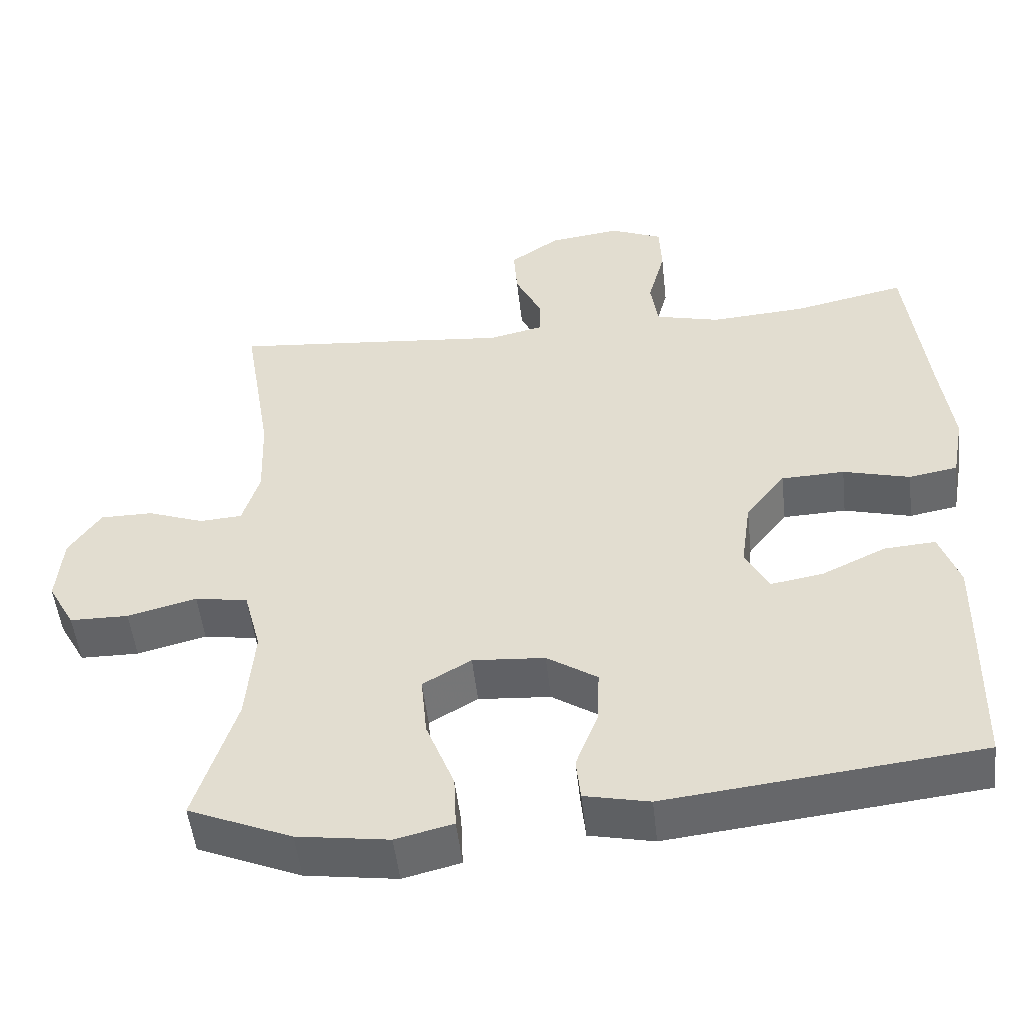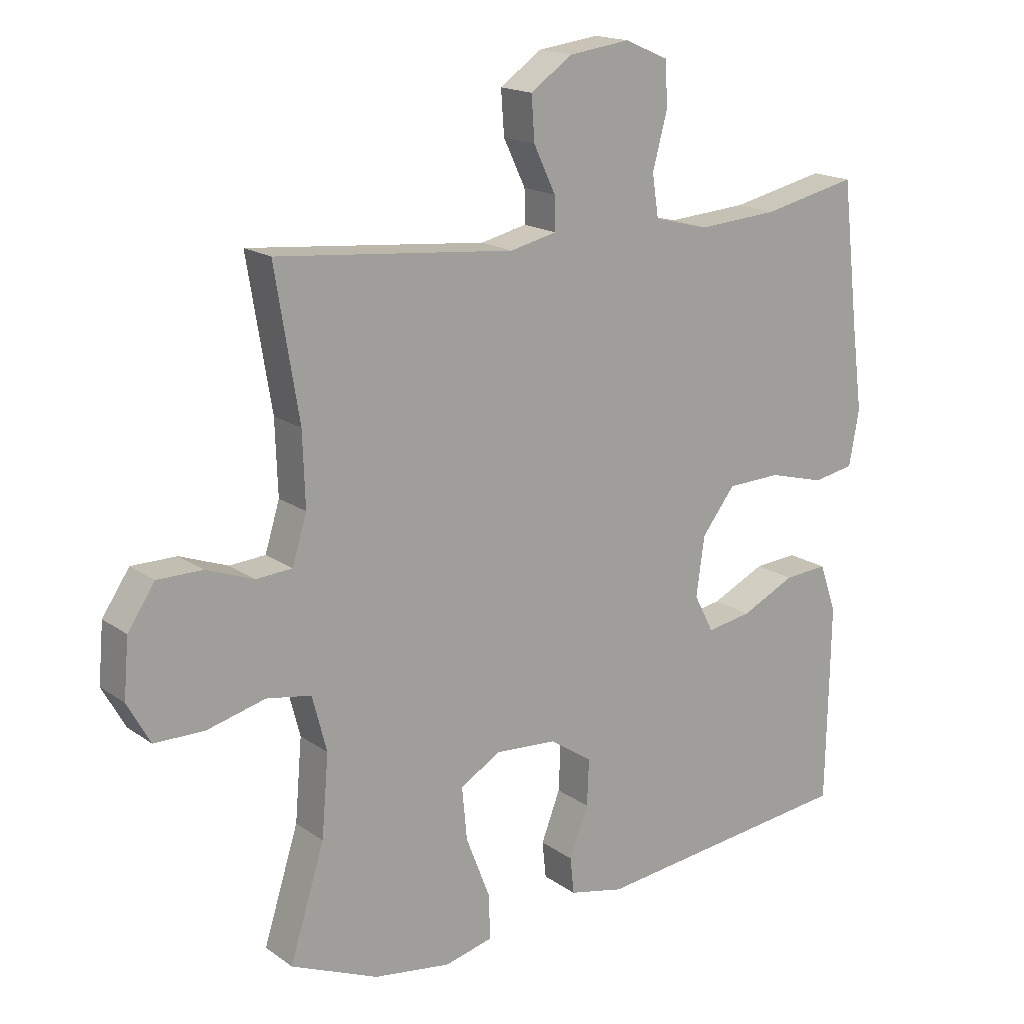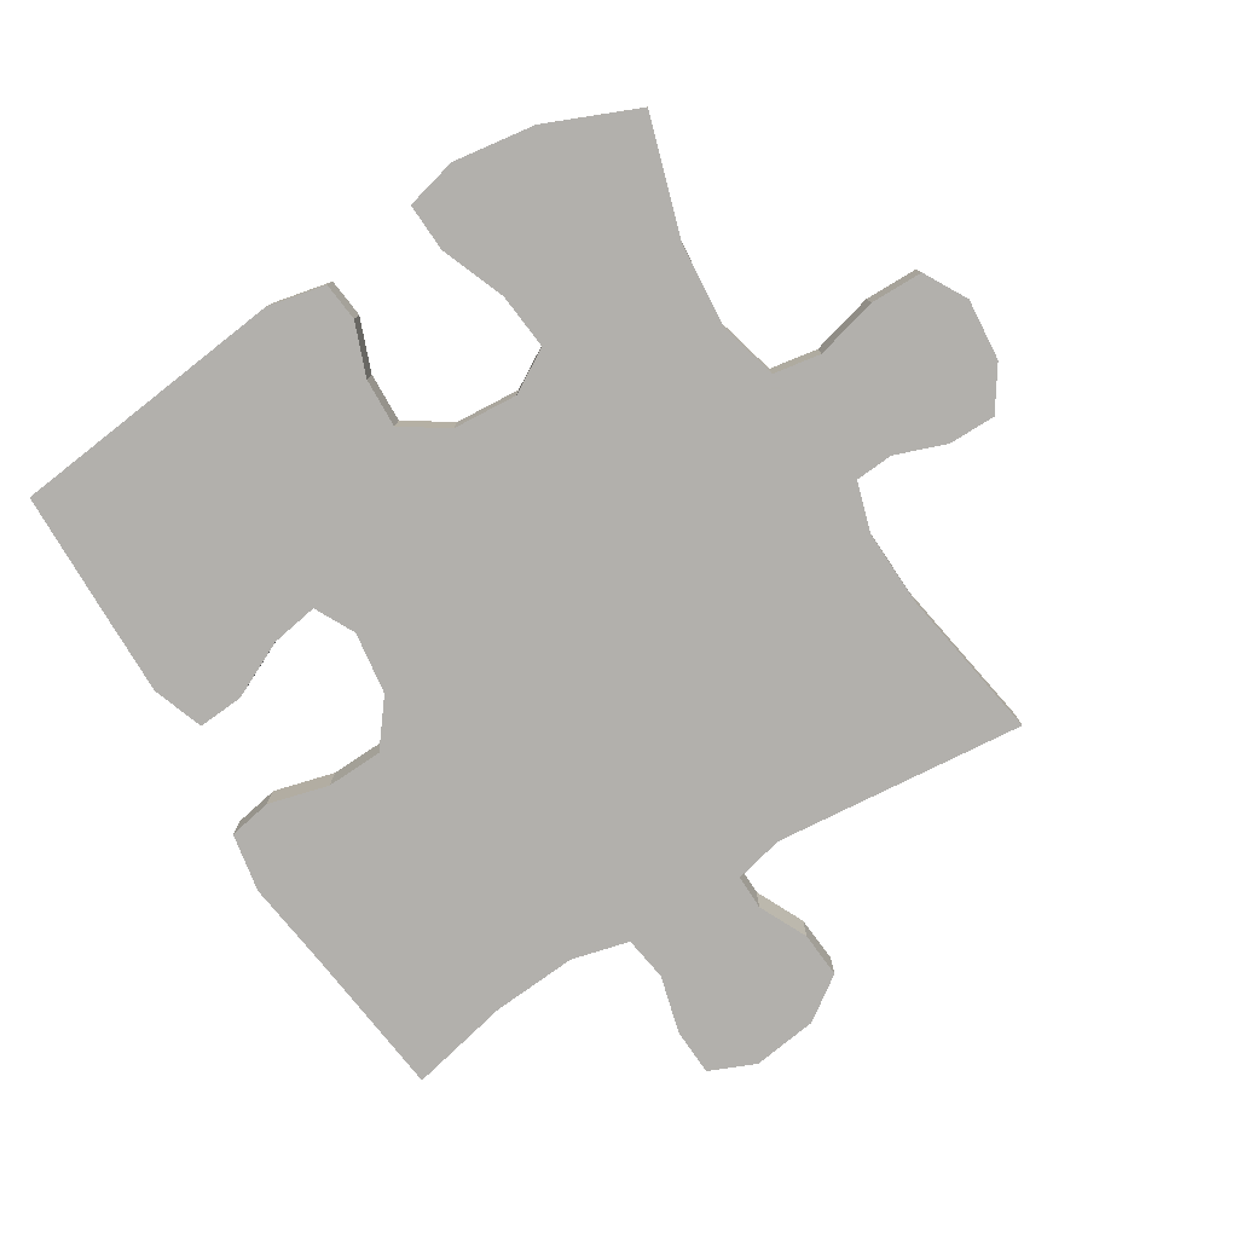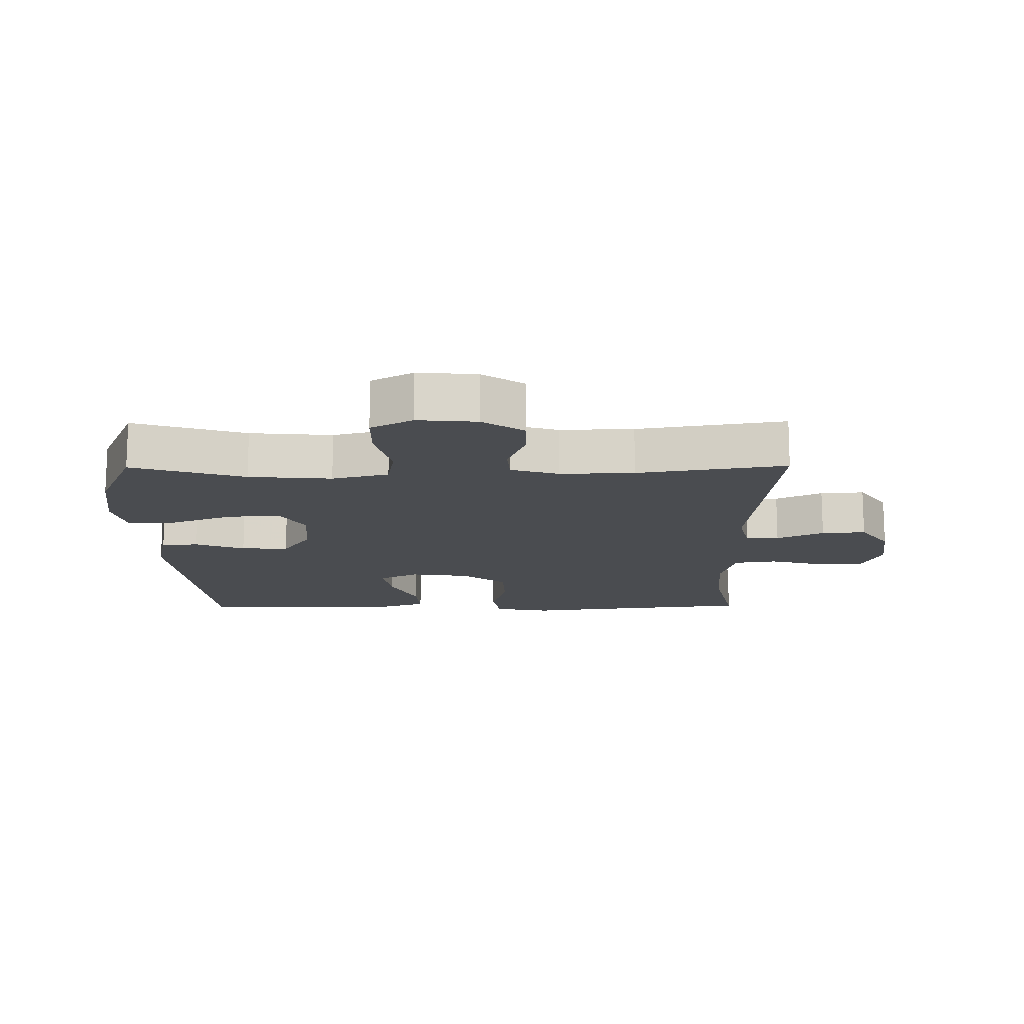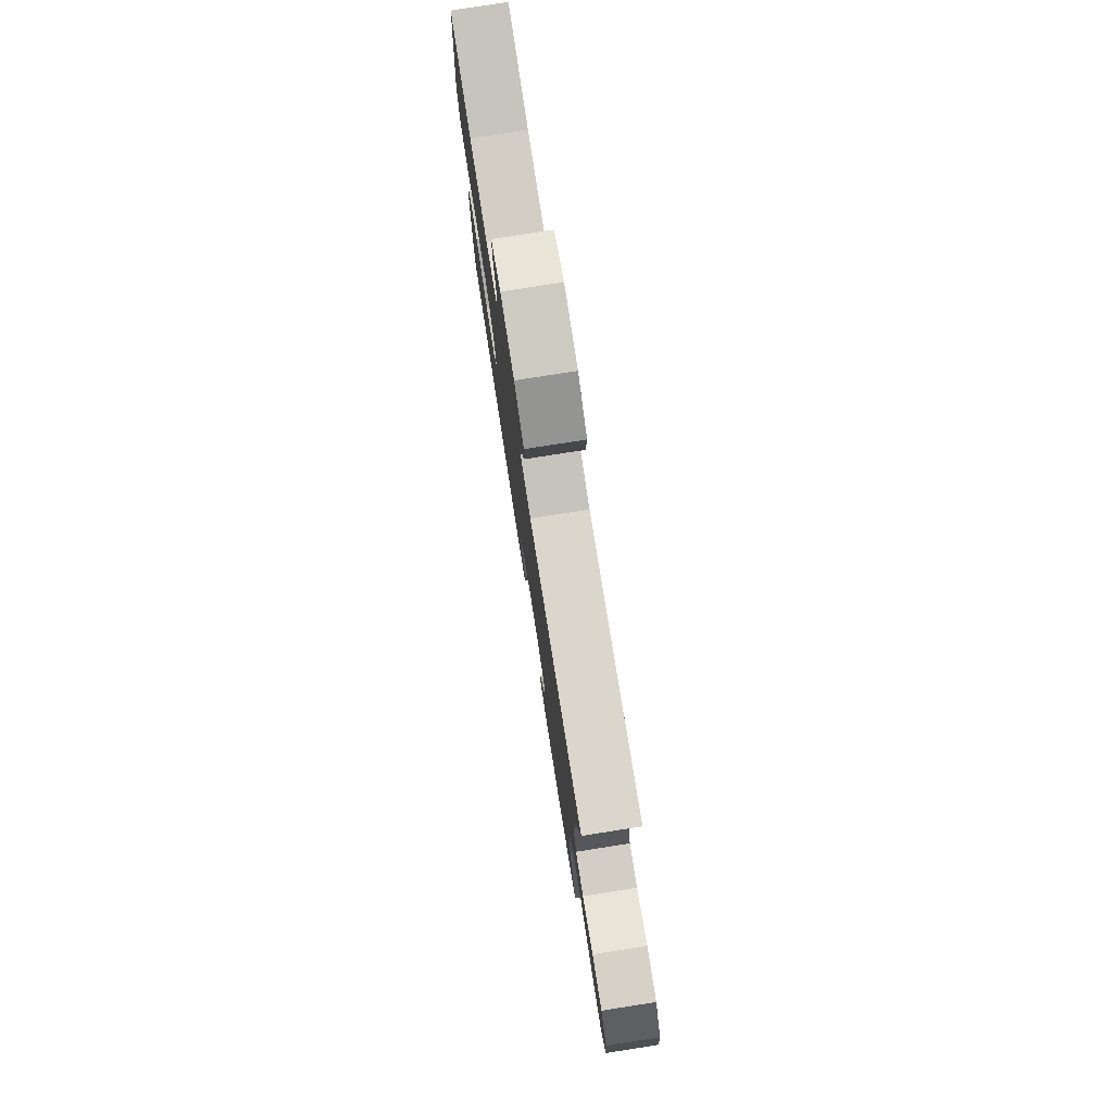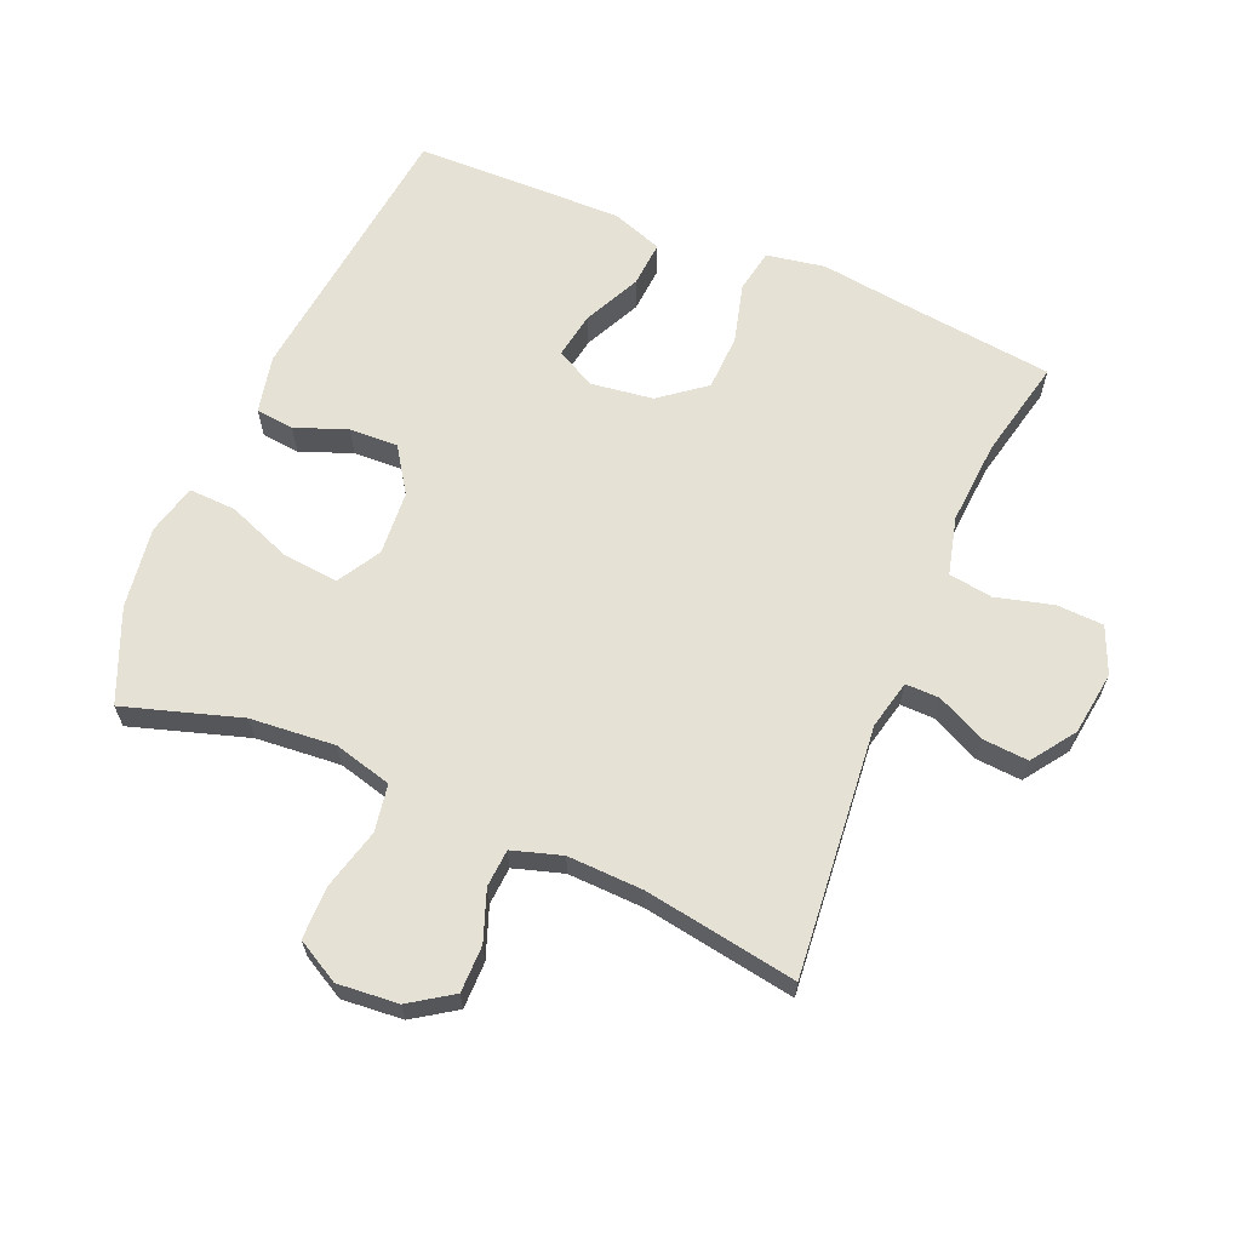
<metadata>
{"format":"obj","ext":"obj","renderer":"f3d","projection":"perspective","resolution":1024,"background":"white","views":[{"elev":-51.0,"azim":6.3,"up":"+Z"},{"elev":17.1,"azim":-36.1,"up":"+Z"},{"elev":-78.6,"azim":-148.2,"up":"+Y"},{"elev":-14.7,"azim":-89.5,"up":"+Y"},{"elev":78.8,"azim":-98.9,"up":"+Z"},{"elev":64.4,"azim":-67.0,"up":"+Y"}]}
</metadata>
<code>
v -0.5 0.07 0.5
v -0.122 0.07 0.464
v -0.048 0.07 0.481
v -0.049 0.07 0.533
v -0.084 0.07 0.606
v -0.089 0.07 0.675
v -0.023 0.07 0.721
v 0.074 0.07 0.734
v 0.144 0.07 0.704
v 0.147 0.07 0.633
v 0.124 0.07 0.547
v 0.134 0.07 0.48
v 0.221 0.07 0.458
v 0.349 0.07 0.467
v 0.5 0.07 0.5
v 0.527 0.07 0.268
v 0.544 0.07 0.137
v 0.528 0.07 0.049
v 0.463 0.07 0.037
v 0.373 0.07 0.061
v 0.288 0.07 0.058
v 0.235 0.07 -0.01
v 0.222 0.07 -0.104
v 0.253 0.07 -0.164
v 0.324 0.07 -0.152
v 0.41 0.07 -0.111
v 0.479 0.07 -0.106
v 0.506 0.07 -0.183
v 0.504 0.07 -0.307
v 0.5 0.07 -0.5
v 0.08 0.07 -0.547
v -0.007 0.07 -0.528
v -0.013 0.07 -0.47
v 0.017 0.07 -0.392
v 0.02 0.07 -0.318
v -0.048 0.07 -0.273
v -0.145 0.07 -0.266
v -0.21 0.07 -0.304
v -0.202 0.07 -0.388
v -0.164 0.07 -0.486
v -0.161 0.07 -0.558
v -0.238 0.07 -0.577
v -0.361 0.07 -0.559
v -0.5 0.07 -0.5
v -0.445 0.07 -0.324
v -0.434 0.07 -0.195
v -0.457 0.07 -0.107
v -0.528 0.07 -0.095
v -0.621 0.07 -0.119
v -0.7 0.07 -0.118
v -0.736 0.07 -0.053
v -0.728 0.07 0.039
v -0.685 0.07 0.103
v -0.614 0.07 0.103
v -0.538 0.07 0.075
v -0.481 0.07 0.079
v -0.458 0.07 0.154
v -0.462 0.07 0.269
v -0.5 0 0.5
v -0.122 0 0.464
v -0.048 0 0.481
v -0.049 0 0.533
v -0.084 0 0.606
v -0.089 0 0.675
v -0.023 0 0.721
v 0.074 0 0.734
v 0.144 0 0.704
v 0.147 0 0.633
v 0.124 0 0.547
v 0.134 0 0.48
v 0.221 0 0.458
v 0.349 0 0.467
v 0.5 0 0.5
v 0.527 0 0.268
v 0.544 0 0.137
v 0.528 0 0.049
v 0.463 0 0.037
v 0.373 0 0.061
v 0.288 0 0.058
v 0.235 0 -0.01
v 0.222 0 -0.104
v 0.253 0 -0.164
v 0.324 0 -0.152
v 0.41 0 -0.111
v 0.479 0 -0.106
v 0.506 0 -0.183
v 0.504 0 -0.307
v 0.5 0 -0.5
v 0.08 0 -0.547
v -0.007 0 -0.528
v -0.013 0 -0.47
v 0.017 0 -0.392
v 0.02 0 -0.318
v -0.048 0 -0.273
v -0.145 0 -0.266
v -0.21 0 -0.304
v -0.202 0 -0.388
v -0.164 0 -0.486
v -0.161 0 -0.558
v -0.238 0 -0.577
v -0.361 0 -0.559
v -0.5 0 -0.5
v -0.445 0 -0.324
v -0.434 0 -0.195
v -0.457 0 -0.107
v -0.528 0 -0.095
v -0.621 0 -0.119
v -0.7 0 -0.118
v -0.736 0 -0.053
v -0.728 0 0.039
v -0.685 0 0.103
v -0.614 0 0.103
v -0.538 0 0.075
v -0.481 0 0.079
v -0.458 0 0.154
v -0.462 0 0.269
f 52 53 54 55
f 52 55 56
f 51 52 56
f 48 49 50 51
f 47 48 51 56
f 46 47 56 57
f 42 43 44 45
f 42 45 46
f 39 40 41 42
f 38 39 42 46
f 37 38 46 57
f 31 32 33 34
f 31 34 35
f 30 31 35
f 29 30 35 36
f 25 26 27 28
f 24 25 28 29
f 17 18 19 20
f 16 17 20 21
f 14 15 16 21
f 13 14 21 22
f 8 9 10 11
f 8 11 12
f 7 8 12
f 4 5 6 7
f 3 4 7 12
f 2 3 12 13
f 58 1 2
f 24 29 36 37
f 23 24 37 57
f 22 23 57 58
f 2 13 22 58
f 113 112 111 110
f 114 113 110
f 114 110 109
f 109 108 107 106
f 114 109 106 105
f 115 114 105 104
f 103 102 101 100
f 104 103 100
f 100 99 98 97
f 104 100 97 96
f 115 104 96 95
f 92 91 90 89
f 93 92 89
f 93 89 88
f 94 93 88 87
f 86 85 84 83
f 87 86 83 82
f 78 77 76 75
f 79 78 75 74
f 79 74 73 72
f 80 79 72 71
f 69 68 67 66
f 70 69 66
f 70 66 65
f 65 64 63 62
f 70 65 62 61
f 71 70 61 60
f 60 59 116
f 95 94 87 82
f 115 95 82 81
f 116 115 81 80
f 116 80 71 60
f 1 59 60 2
f 2 60 61 3
f 3 61 62 4
f 4 62 63 5
f 5 63 64 6
f 6 64 65 7
f 7 65 66 8
f 8 66 67 9
f 9 67 68 10
f 10 68 69 11
f 11 69 70 12
f 12 70 71 13
f 13 71 72 14
f 14 72 73 15
f 15 73 74 16
f 16 74 75 17
f 17 75 76 18
f 18 76 77 19
f 19 77 78 20
f 20 78 79 21
f 21 79 80 22
f 22 80 81 23
f 23 81 82 24
f 24 82 83 25
f 25 83 84 26
f 26 84 85 27
f 27 85 86 28
f 28 86 87 29
f 29 87 88 30
f 30 88 89 31
f 31 89 90 32
f 32 90 91 33
f 33 91 92 34
f 34 92 93 35
f 35 93 94 36
f 36 94 95 37
f 37 95 96 38
f 38 96 97 39
f 39 97 98 40
f 40 98 99 41
f 41 99 100 42
f 42 100 101 43
f 43 101 102 44
f 44 102 103 45
f 45 103 104 46
f 46 104 105 47
f 47 105 106 48
f 48 106 107 49
f 49 107 108 50
f 50 108 109 51
f 51 109 110 52
f 52 110 111 53
f 53 111 112 54
f 54 112 113 55
f 55 113 114 56
f 56 114 115 57
f 57 115 116 58
f 58 116 59 1

</code>
